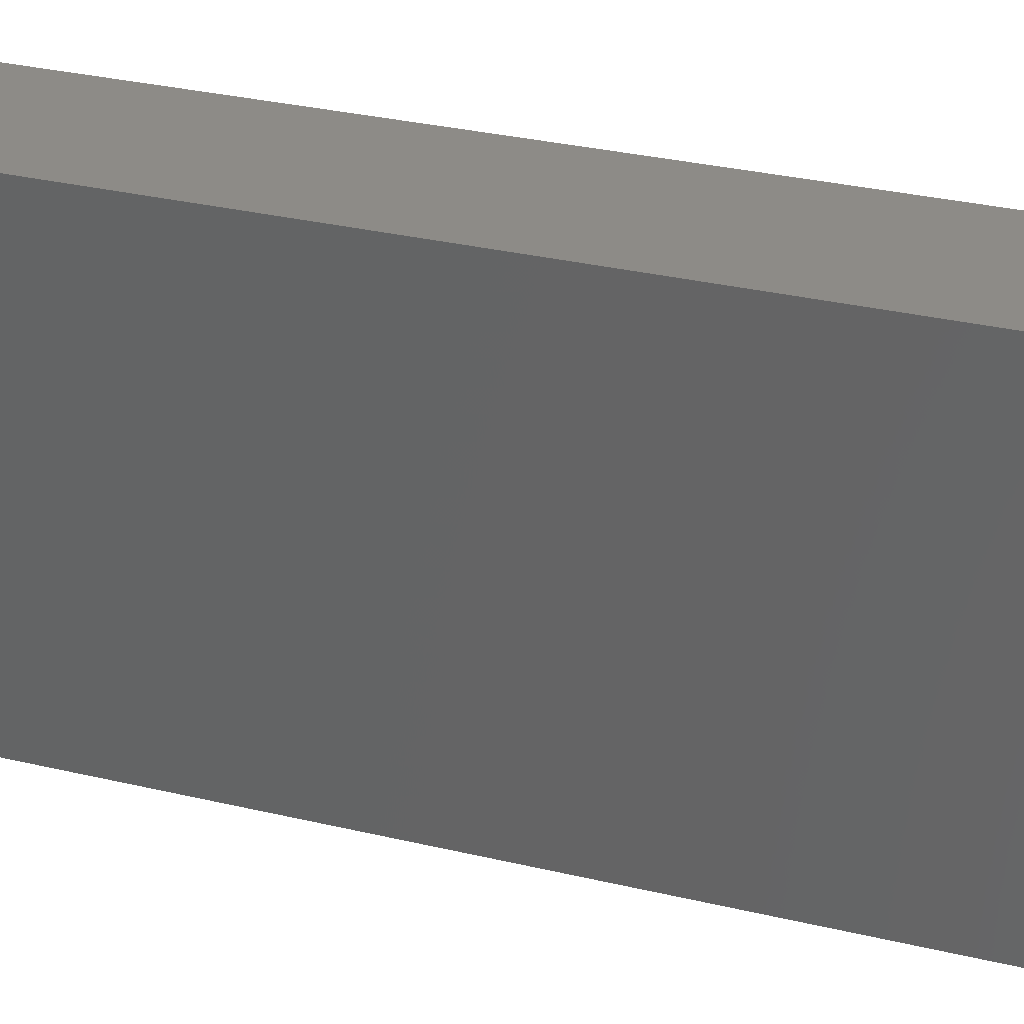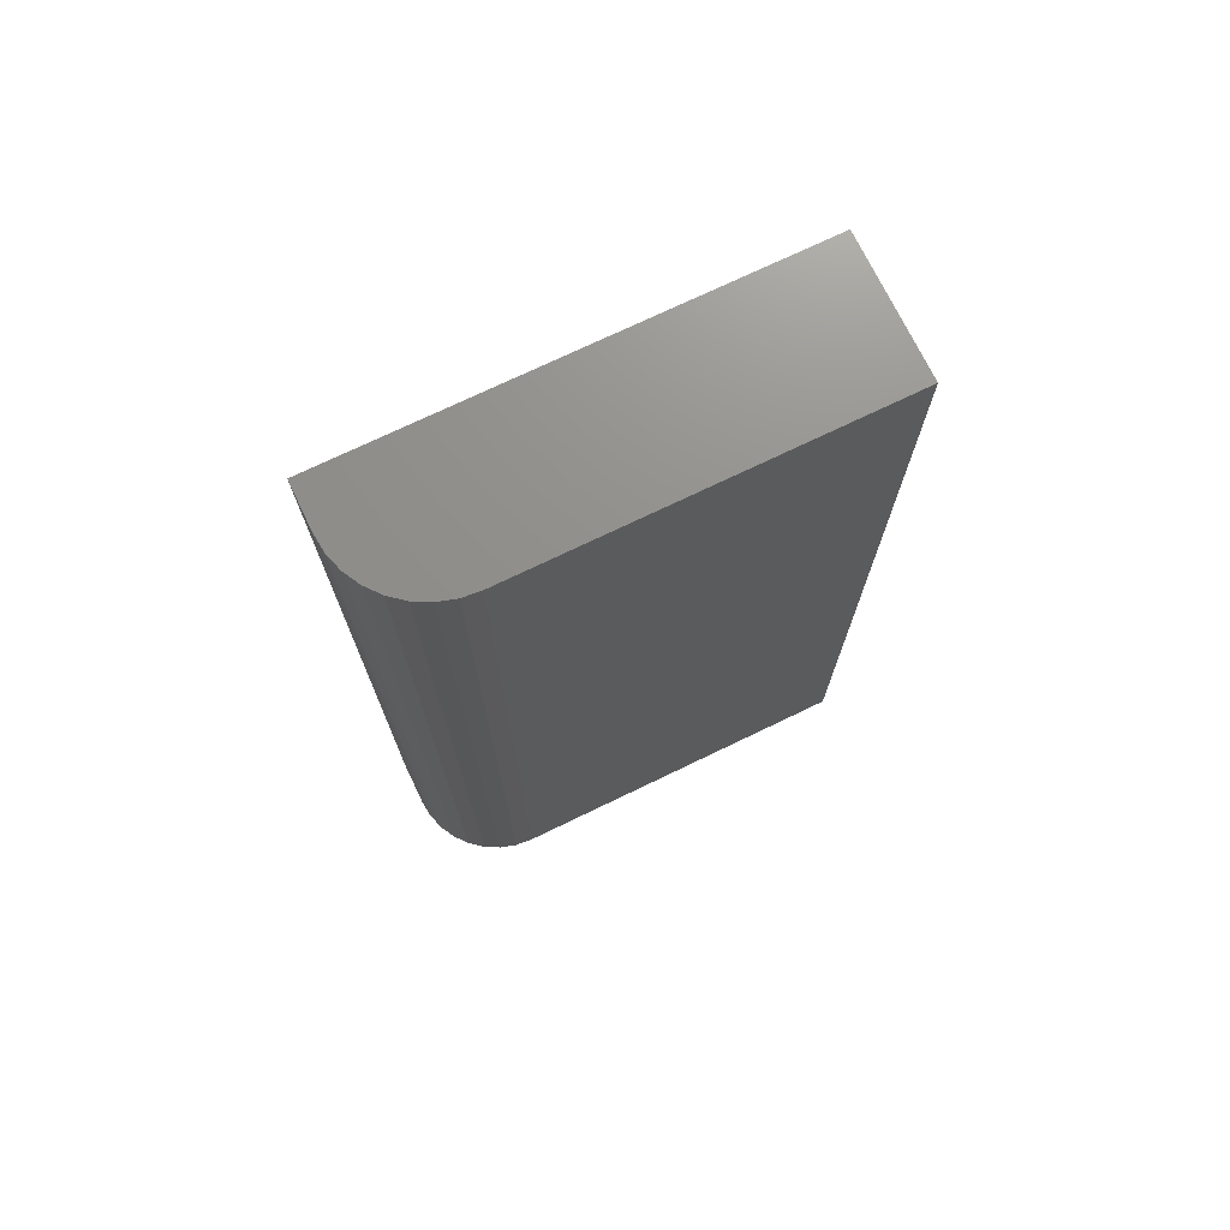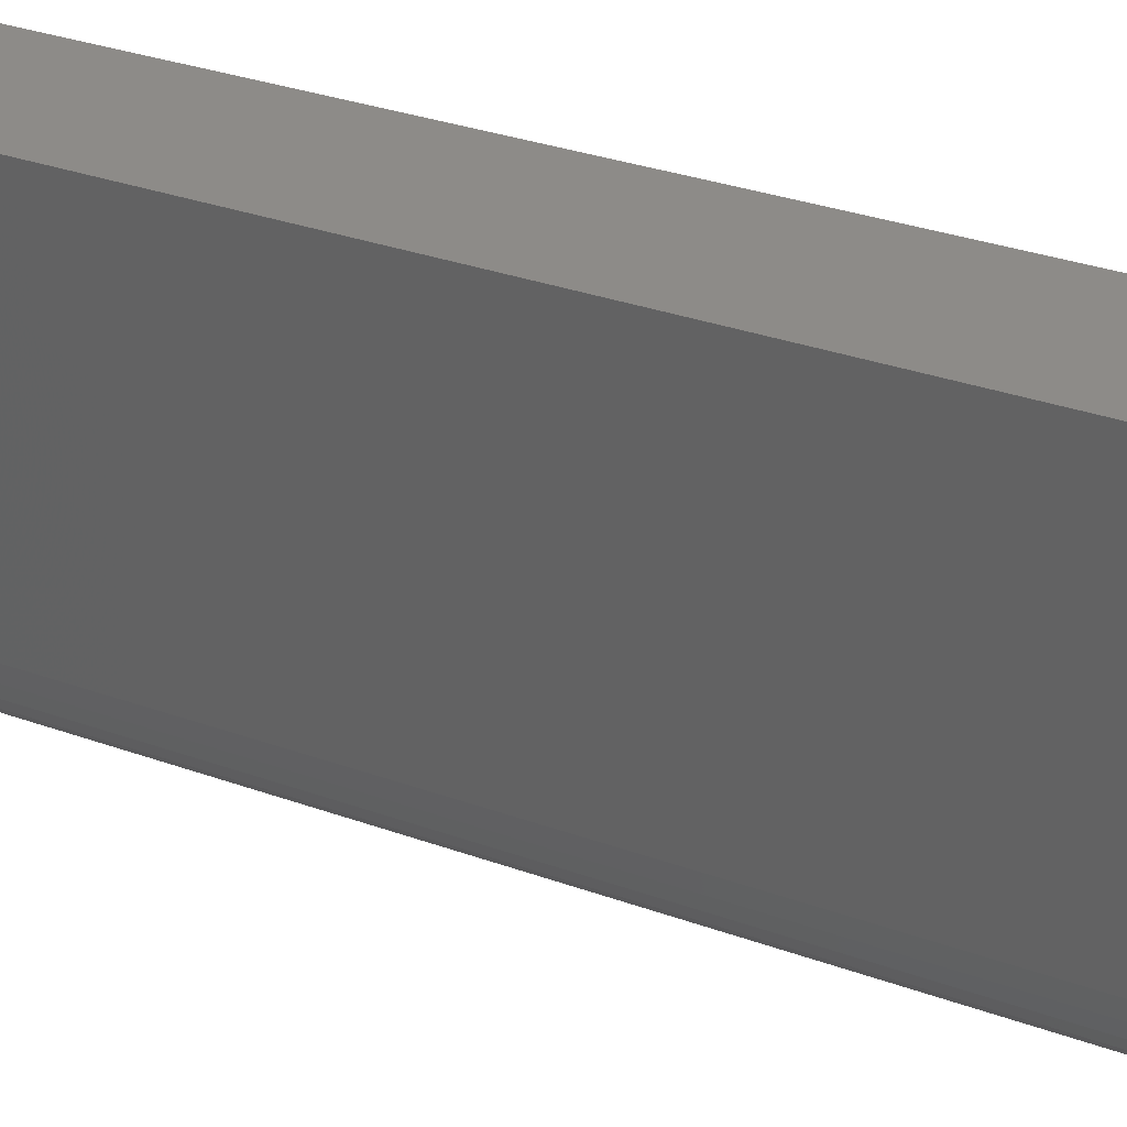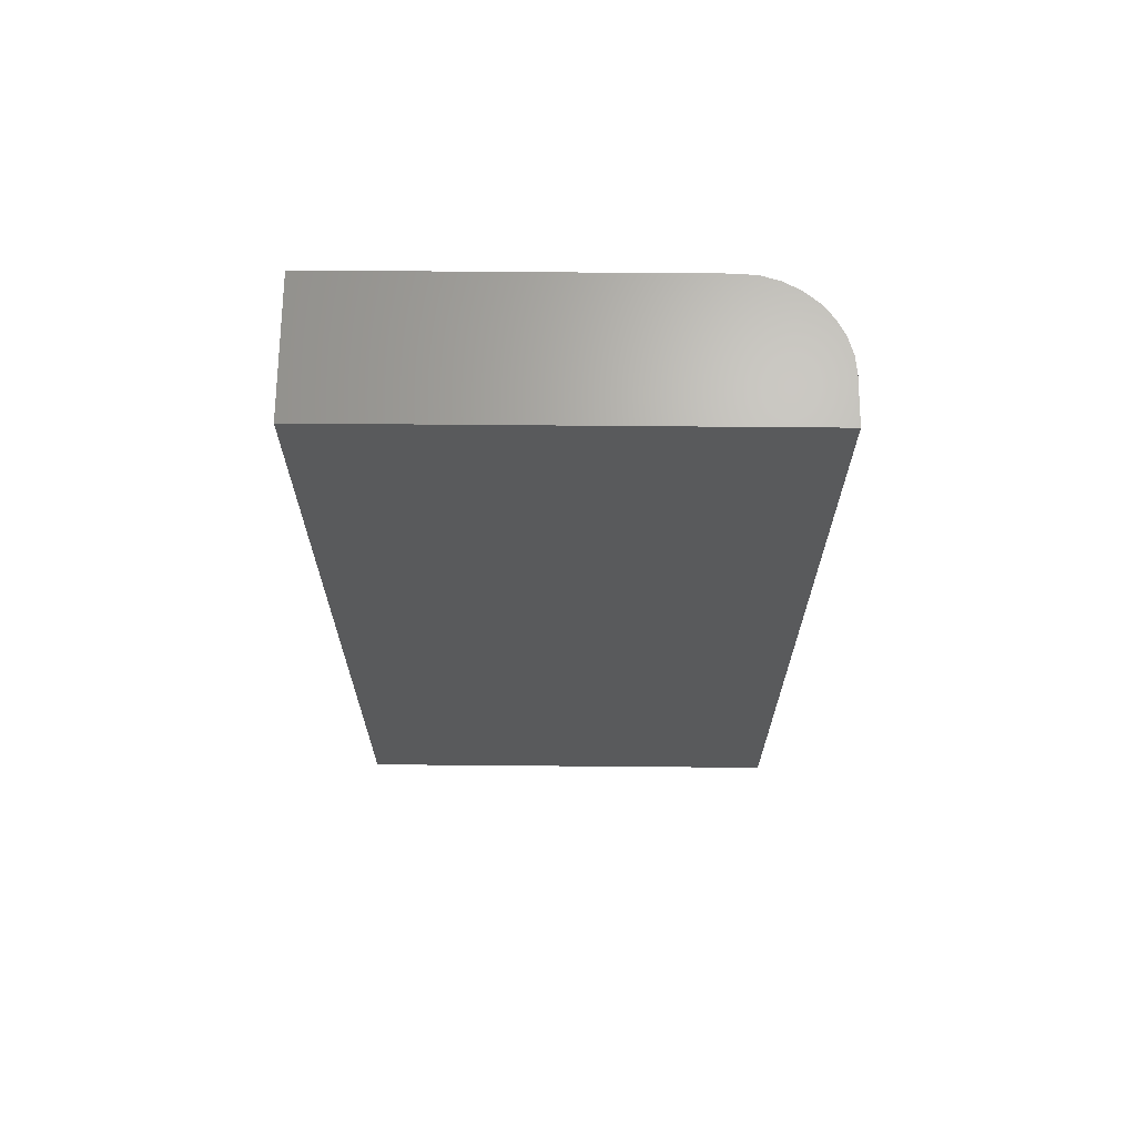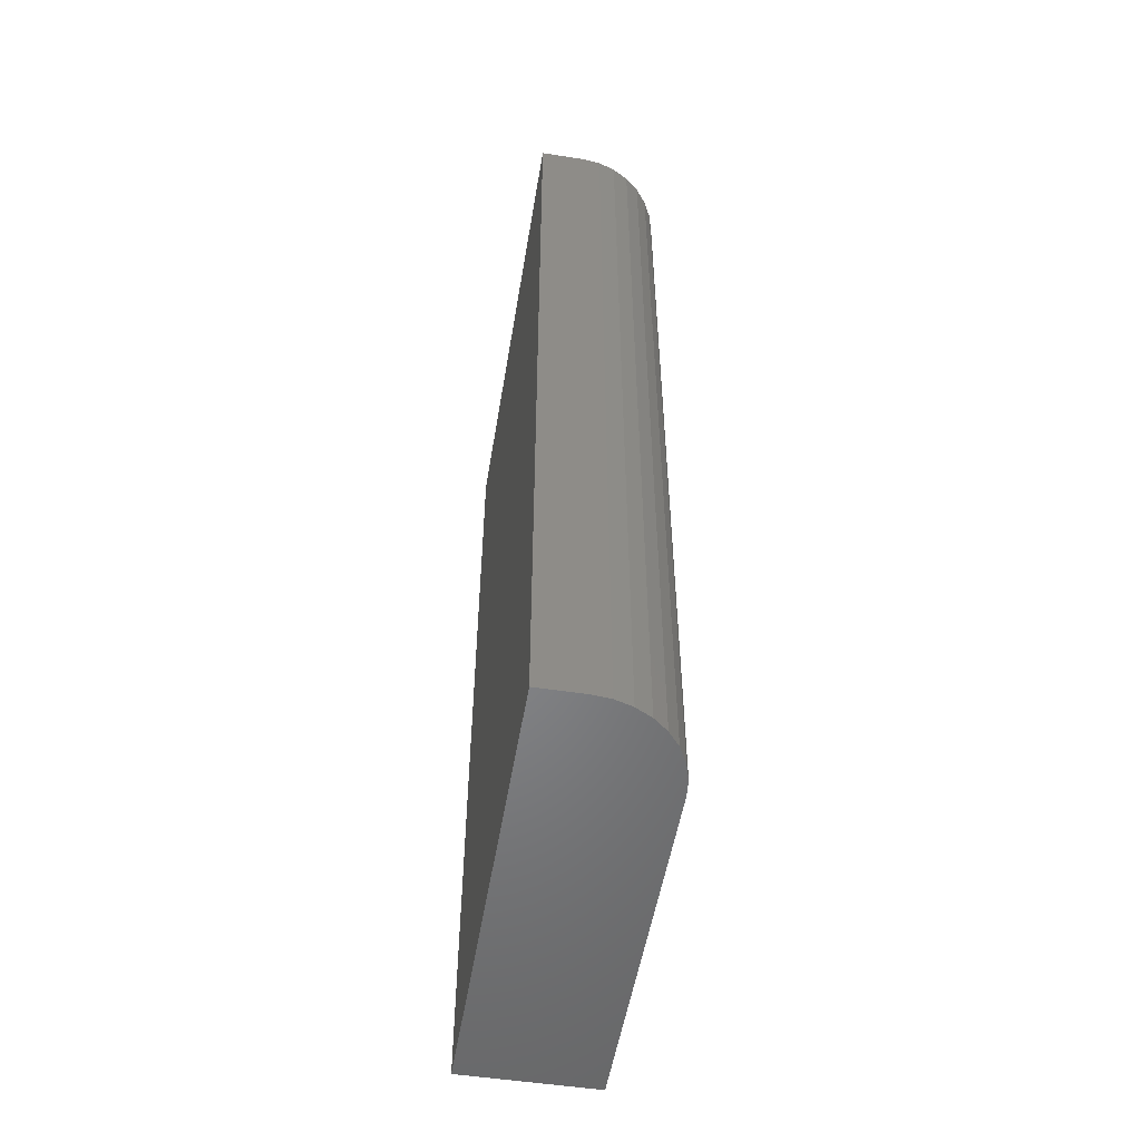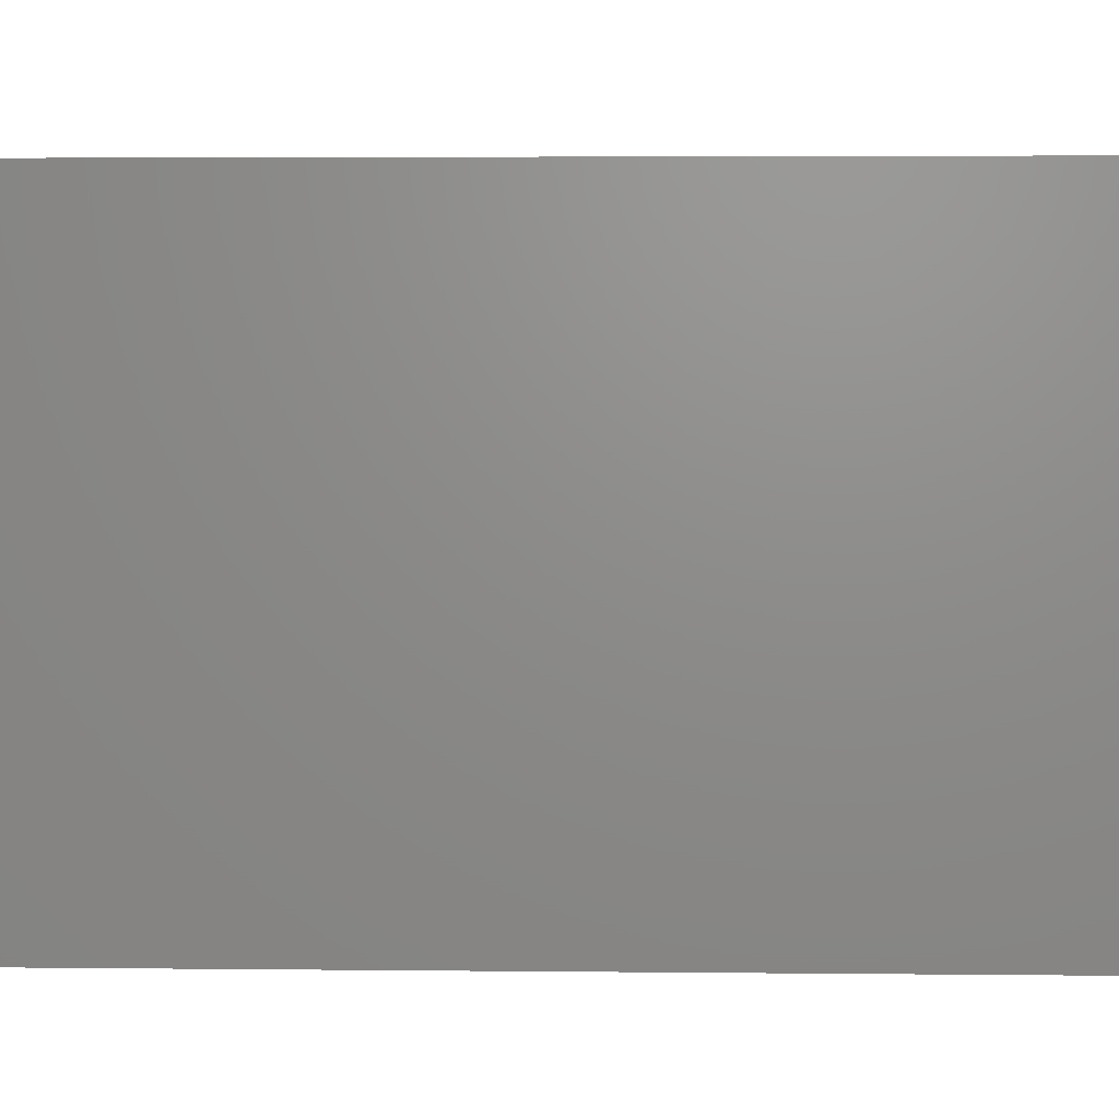
<metadata>
{"format":"stl","ext":"stl","renderer":"f3d","projection":"perspective","resolution":1024,"background":"white","views":[{"elev":34.0,"azim":107.5,"up":"+Z"},{"elev":72.8,"azim":-115.8,"up":"+Y"},{"elev":35.1,"azim":-65.0,"up":"+Z"},{"elev":67.3,"azim":90.5,"up":"+Y"},{"elev":-52.6,"azim":170.6,"up":"+Y"},{"elev":3.6,"azim":92.3,"up":"+Z"}]}
</metadata>
<code>
# stl→obj: 24 verts, 44 faces
v -5.204e-18 -0.4375 0.3828
v -2.586e-17 -0.4375 0.7549
v -5.204e-18 0.4844 0.3828
v -2.586e-17 0.4844 0.7549
v 0.1406 -0.4375 0.2891
v 0.1406 -0.4375 0.7549
v 0.001801 -0.4375 0.3645
v 0.007136 -0.4375 0.3469
v 0.0158 -0.4375 0.3307
v 0.02746 -0.4375 0.3165
v 0.04167 -0.4375 0.3049
v 0.05787 -0.4375 0.2962
v 0.07546 -0.4375 0.2909
v 0.09375 -0.4375 0.2891
v 0.09375 0.4844 0.2891
v 0.07546 0.4844 0.2909
v 0.1406 0.4844 0.2891
v 0.1406 0.4844 0.7549
v 0.05787 0.4844 0.2962
v 0.04167 0.4844 0.3049
v 0.02746 0.4844 0.3165
v 0.0158 0.4844 0.3307
v 0.007136 0.4844 0.3469
v 0.001801 0.4844 0.3645
f 1 2 3
f 3 2 4
f 5 6 2
f 5 2 1
f 5 1 7
f 5 7 8
f 5 8 9
f 5 9 10
f 5 10 11
f 5 11 12
f 5 12 13
f 5 13 14
f 15 16 17
f 3 4 18
f 3 18 17
f 3 17 16
f 3 16 19
f 3 19 20
f 3 20 21
f 3 21 22
f 3 22 23
f 3 23 24
f 5 14 17
f 17 14 15
f 1 3 7
f 7 3 24
f 7 24 8
f 8 24 23
f 8 23 9
f 9 23 22
f 9 22 10
f 10 22 21
f 10 21 11
f 11 21 20
f 11 20 12
f 12 20 19
f 12 19 13
f 13 19 16
f 13 16 14
f 14 16 15
f 5 17 6
f 6 17 18
f 18 4 6
f 6 4 2

</code>
